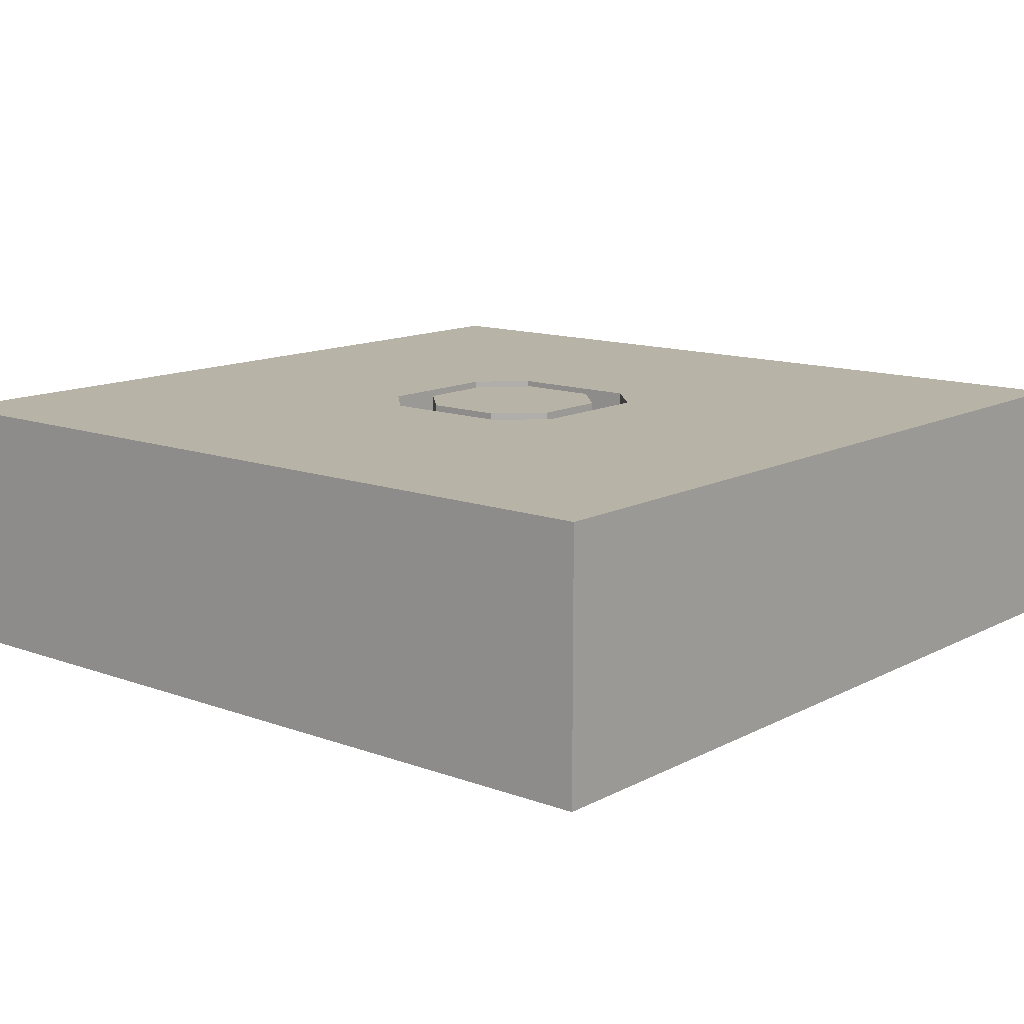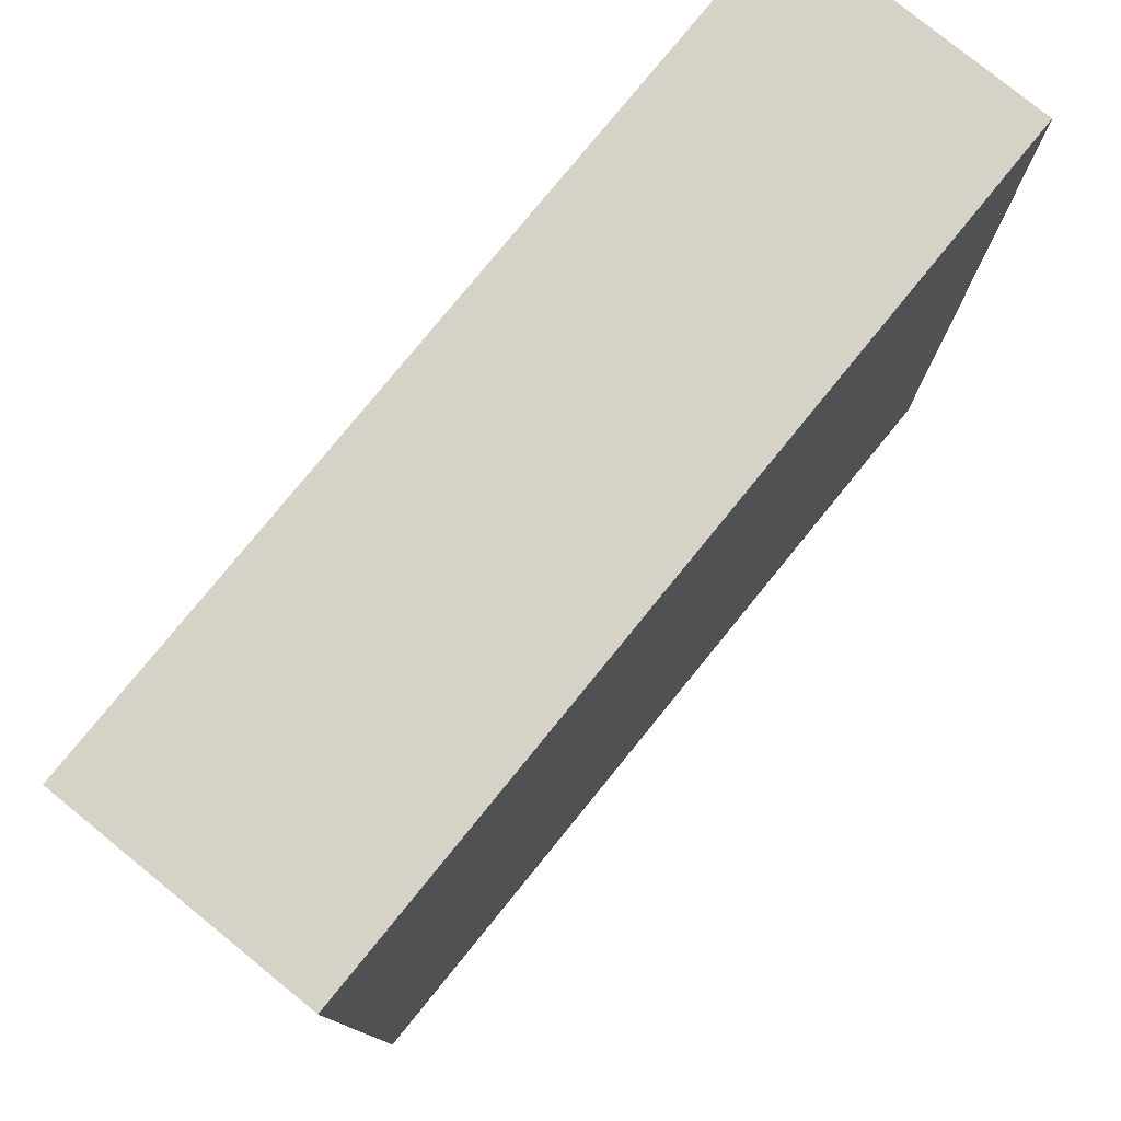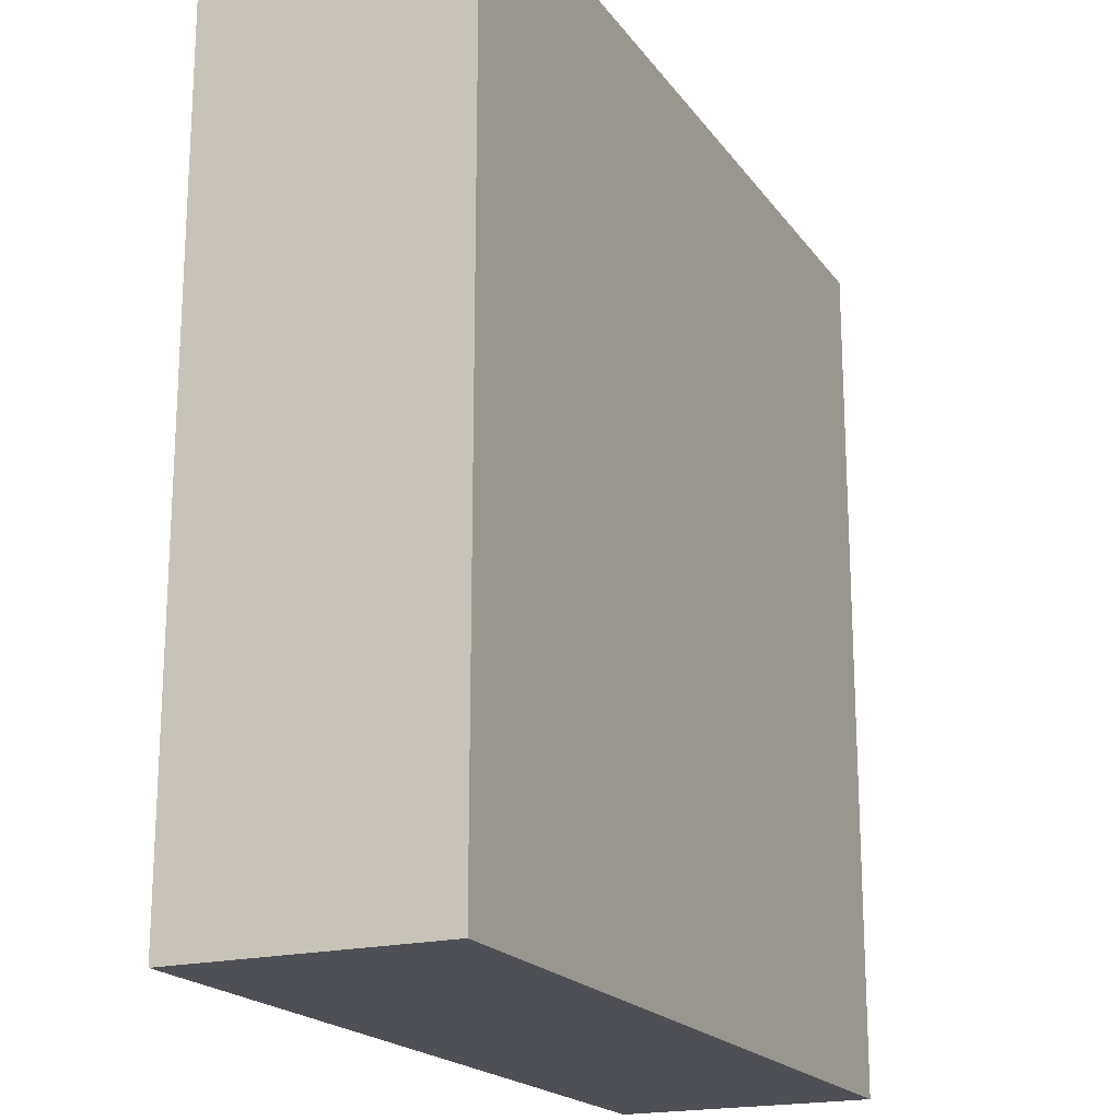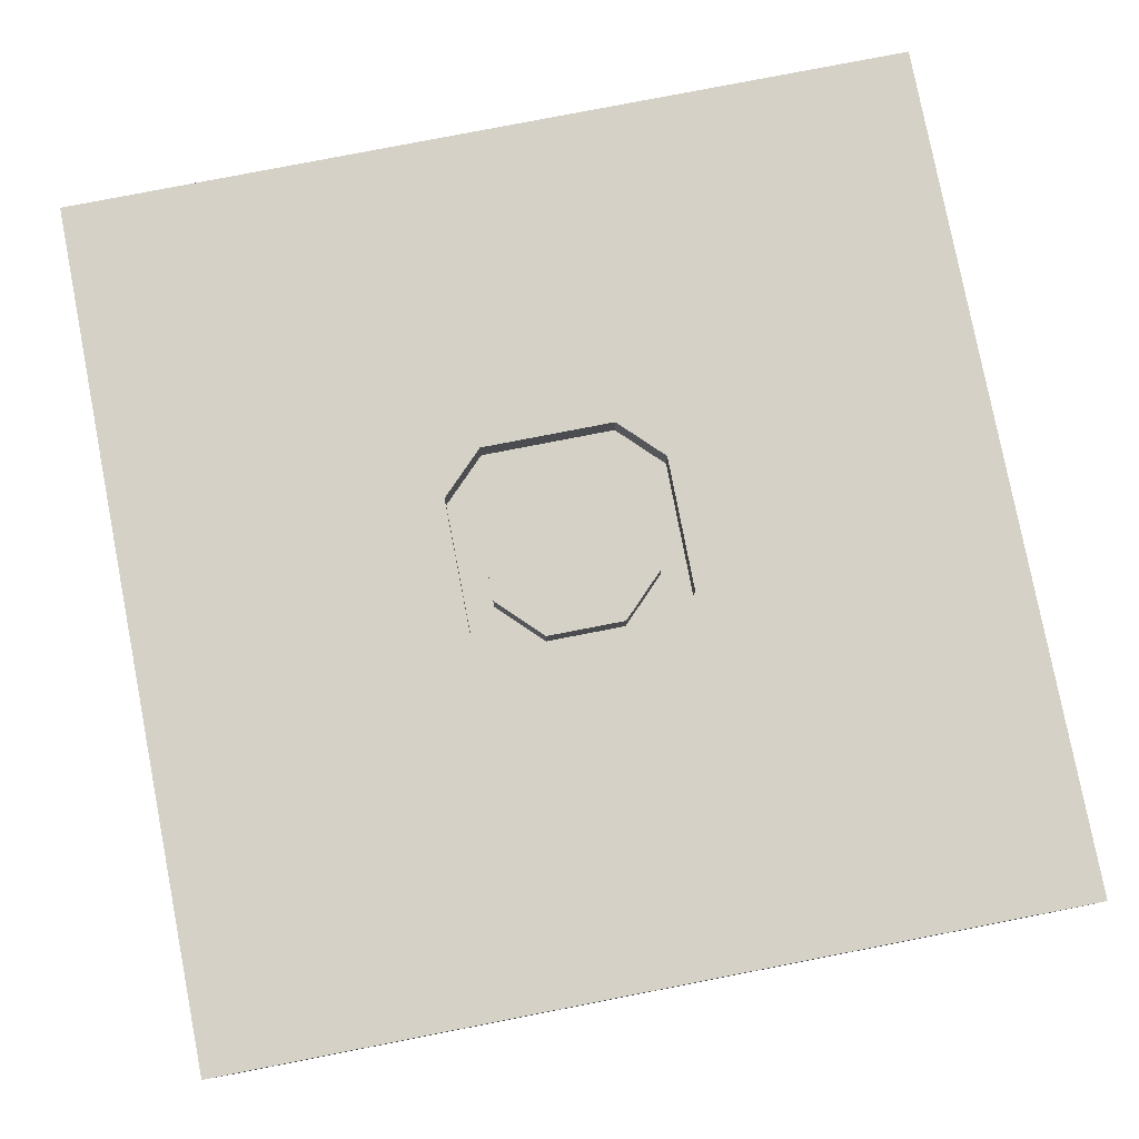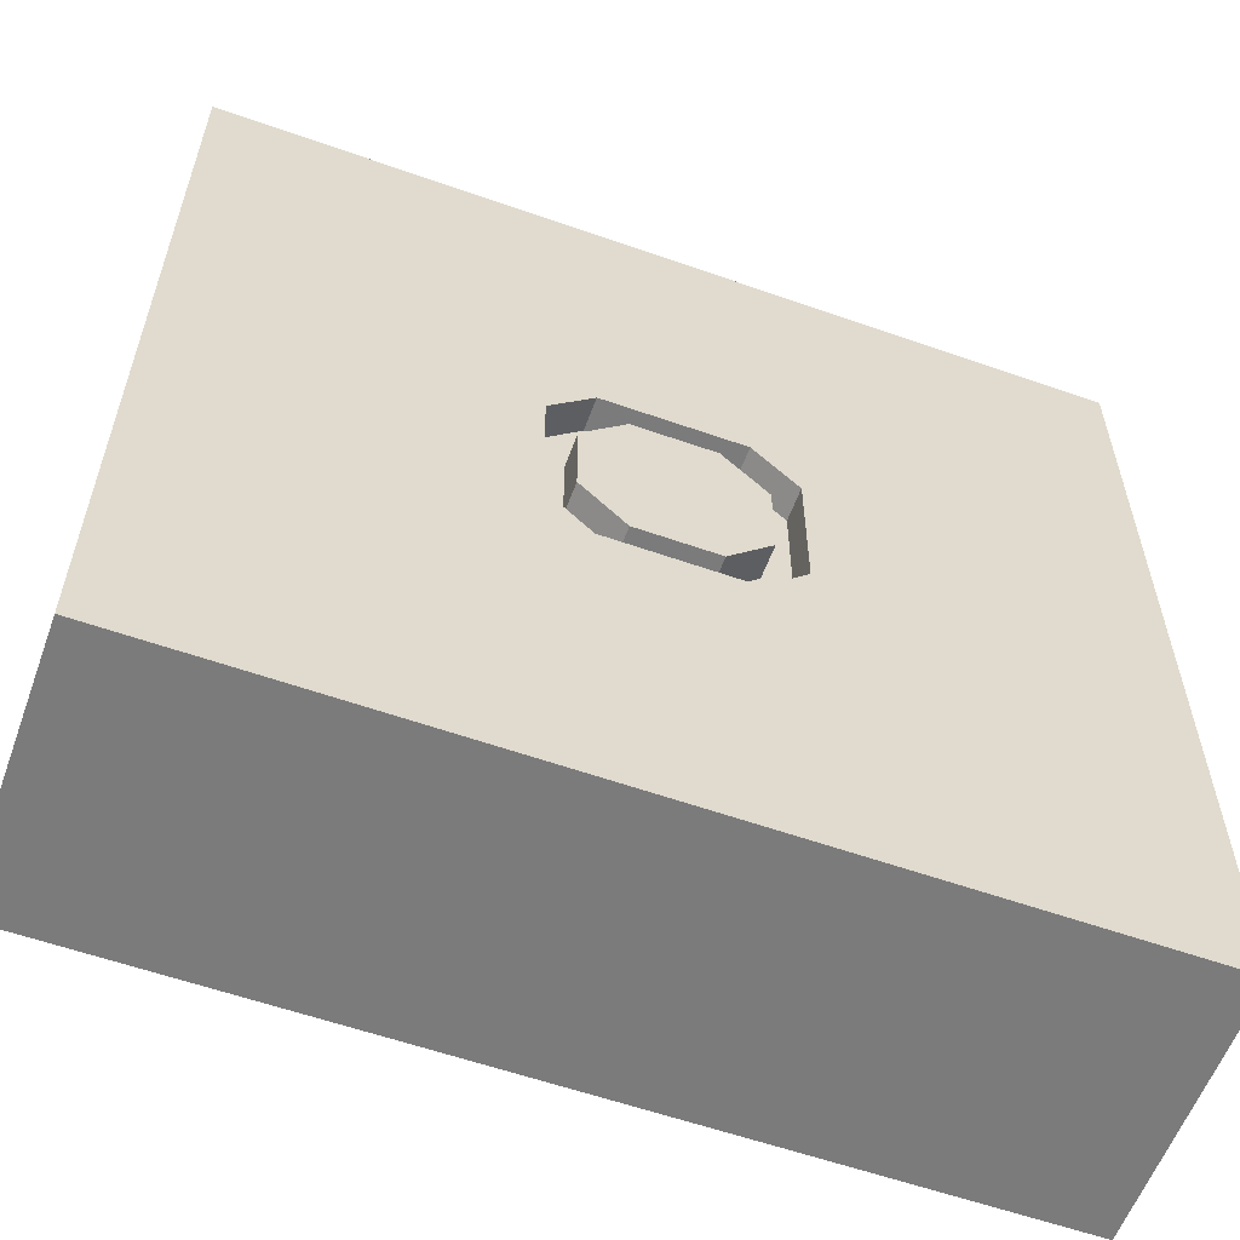
<metadata>
{"format":"obj","ext":"obj","renderer":"f3d","projection":"perspective","resolution":1024,"background":"white","views":[{"elev":12.8,"azim":130.1,"up":"+Z"},{"elev":78.4,"azim":129.1,"up":"+Y"},{"elev":-19.3,"azim":114.8,"up":"+Y"},{"elev":79.4,"azim":169.0,"up":"+Z"},{"elev":-58.5,"azim":-20.0,"up":"+Y"}]}
</metadata>
<code>
v 41.73 -24.84 60
v 44.6 1.503 60
v 82.06 -15.69 60
v -100 86.31 18.23
v -51.15 55.46 60
v 100 -100 35.5
v 100 -32.48 23.27
v 81.01 -100 44.56
v -34.89 39.57 60
v 69.46 -100 0
v 79.75 -82.1 60
v -44.22 75.94 60
v -100 71.55 60
v -76.17 -100 60
v -48.2 -79.85 60
v 57.72 -100 40.76
v 4.955 -100 60
v -58.93 -100 16.11
v -2.206 -60.66 0
v -100 79.67 0
v -54.86 100 41.64
v -100 17.05 41.05
v 59.74 14.9 0
v -100 38.72 41.15
v 28.47 100 39.61
v -26.56 -46.66 60
v -100 59.59 40.23
v 100 -100 17.82
v 23.83 24.96 0
v -81.14 81.15 60
v 0.3991 -100 0
v 43.4 -62.92 60
v 79.45 -3.576 0
v 63.59 37.59 0
v -60.02 100 20.38
v 81.27 51.12 0
v -22.37 -53.5 0
v 46.07 -52.25 0
v -100 -38.63 20.1
v 100 72.52 0
v -100 46.76 19.69
v 100 -4.396 41.67
v -26.95 82.93 60
v 100 48.59 60
v 34.11 -75.25 0
v 100 -50.52 28.54
v 100 4.562 0
v 100 13.82 29.96
v -44.95 -100 0
v 80.94 22.31 0
v -7.621 -77.05 60
v 100 -74.05 0
v 100 49.52 30.06
v -73.11 -10.41 0
v 100 -20.98 60
v -1.879 -50.35 60
v -23.55 -100 39.91
v -100 57.11 0
v -35.93 -100 60
v 22.67 52.79 60
v 81.77 -77.75 0
v 16.64 -100 20.96
v -3.475 -38.91 0
v 46.18 -100 18.66
v -81.03 -100 19.28
v 58.67 81.45 60
v -100 -83.63 17.58
v -24.65 74.17 0
v -100 100 31.01
v 35.93 -23.87 0
v -28.27 -1.71 0
v 100 -70.9 20.19
v -9.178 100 0
v -83.75 -33.91 60
v -100 -23.21 0
v 11.93 -22.03 0
v 64.57 -28.45 60
v -38.4 100 0
v 48.13 -100 0
v 20.65 -49.68 0
v -77.64 74.99 0
v 100 -20.54 0
v -15.58 49.91 60
v 73.33 66.33 60
v -84.13 -100 41.62
v -40.4 100 23.37
v -100 -16.41 60
v -100 -29.04 40.38
v -78.66 -55.71 60
v -18.92 -79.67 0
v 100 51.19 0
v -100 -14.42 19.99
v 18.31 77.4 60
v -62.03 -74.96 0
v -100 9.104 19.75
v -9.297 100 39.18
v -63.74 69.78 60
v 100 25.28 60
v -63.62 16.52 60
v 15.56 25.83 52.5
v 40 6.574 0
v 25.56 15.83 52.5
v 58.8 -35.06 0
v 15.5 49.75 0
v 15.56 25.83 60
v -52.63 70.11 0
v 25.56 -15.83 52.5
v 40.77 39.61 0
v 25.56 -15.83 60
v 34.2 100 19.81
v 15.56 -25.83 52.5
v 15.56 -25.83 60
v -15.56 -25.83 52.5
v -15.56 -25.83 60
v 7.372 100 21.06
v -25.56 15.83 52.5
v 100 -23.12 40.59
v -25.56 -15.83 52.5
v 32.99 -78.15 60
v -25.56 -15.83 60
v 100 82.99 39.81
v -19.12 9.32 52.5
v 62.55 -64.58 60
v -19.12 9.32 60
v 16.44 -100 42.62
v -19.12 -9.32 52.5
v 100 63.93 43.1
v -25.56 15.83 60
v -83.34 100 0
v 24.86 -100 60
v 25.56 15.83 60
v 82.69 6.114 60
v -71.15 100 60
v -9.12 19.32 60
v 9.12 -19.32 52.5
v 100 14.76 13.5
v 68.18 -47.52 60
v 19.12 9.32 60
v -79.04 100 39.74
v 9.12 19.32 60
v 68.79 100 60
v -81.76 3.47 60
v -100 29.86 0
v 9.12 19.32 52.5
v 75.12 -55.4 0
v -43.11 2.17 60
v -9.12 19.32 52.5
v 100 85.29 17.11
v 19.12 9.32 52.5
v 84.88 -40.44 60
v 19.12 -9.32 60
v 79.58 -29.69 0
v -22.51 23.54 0
v 19.12 -9.32 52.5
v 40.61 67.31 60
v 9.62 100 42.67
v -100 -100 30.05
v 9.12 -19.32 60
v -74.63 -17.29 60
v -37.3 -100 21.71
v -9.12 -19.32 60
v -59.54 86.44 60
v -9.12 -19.32 52.5
v 100 33.73 19.04
v -19.12 -9.32 60
v -40.48 -41.64 0
v 100 100 30.63
v 63.03 -6.394 60
v -15.56 25.83 60
v -100 100 60
v -100 -100 60
v 100 -100 60
v -10.56 49.93 0
v 2.368 26.31 0
v 100 -100 0
v 41.13 100 60
v 52.4 100 40.13
v 100 -62.34 42.66
v 100 -47.86 0
v 35.51 -100 38.85
v 69.64 -100 60
v 100 100 0
v -100 -48.87 0
v -100 1.726 0
v 80.91 -61.83 60
v -15.56 25.83 52.5
v 1.787 100 60
v -100 -100 0
v 3.537 74.87 0
v 18.2 100 0
v 100 100 60
v 25.61 -100 0
v -100 100 0
v 48.92 -44.83 60
v 100 13.83 46.8
v -100 28.46 60
v -62.98 -100 36.72
v 55.59 -82.16 60
v -22.97 -100 0
v -79.97 -59.41 0
v -60.87 -42.85 0
v -2.106 -100 39.12
v 12.73 -74.13 60
v -45.2 22.68 60
v 57.23 59.97 0
v -100 81.64 40.4
v 35.38 39.26 60
v -100 -72.41 0
v -100 -70.26 60
v 100 32.79 41.27
v -63.21 100 0
v -43.93 -100 42.79
v 71.22 -89.07 0
v -36.09 45.81 0
v -71.18 -100 0
v -100 8.462 60
v -11.14 -100 19.73
v -100 48.5 60
v -9.588 -16.97 0
v -100 67.77 20.03
v 43.25 100 0
v 18.69 1.178 0
v 100 -83.23 39.95
v -78.15 55.32 60
v -26.81 -84.05 60
v -29.21 62.49 60
v -48.36 -16.48 0
v -77.57 48.41 0
v -57.59 -100 60
v 31.71 71.79 0
v 46.64 22.59 60
v -76.53 18.67 0
v -25.85 -27.69 0
v -60.51 37.71 60
v 100 -42.98 60
v -52.68 -57.95 60
v -18.13 100 60
v 58.27 -11.59 0
v 10.24 -77.84 0
v 82.49 100 17.5
v -58.05 39.31 0
v -49.71 13.59 0
v 87.63 62.32 60
v -27.2 -65.11 60
v -41.77 -67.81 0
v 100 75.51 60
v 24.87 -49.92 60
v 100 -70.24 60
v 100 -8.104 20.21
v -50.7 -17.93 60
v 78.2 100 39.69
v -100 28.12 23.47
v 55.59 41.53 60
v -100 -4.894 40.12
v -6.582 74.58 60
v 100 66.72 20.85
v 55.31 81.69 0
v 100 30.54 0
v 68.69 19.93 60
v -74.7 -79.14 60
v 70.57 100 0
v -62.95 -37.28 60
v 81.89 83.7 60
v 100 0.09143 60
v -81.73 -35.57 0
v -40.38 -34.7 60
v 60.33 59.21 60
v 20.81 100 60
v -30.82 100 41.08
v -42.95 100 60
v 59.52 100 19.67
v -100 -44.05 60
v -81.67 100 17.26
v -14.29 -100 60
v -100 -79.3 39.89
v -62.59 -2.409 60
v 57.55 -74.01 0
v 78.73 42.19 60
v -100 -54.06 40.33
v -82.85 -82.41 0
v 78.46 77.71 0
v 86.03 -100 14.78
v -0.3755 -0.9724 60
v 45.56 -100 60
v -82.09 29.47 60
v -19.35 100 19.33
v -100 -62.32 20.16
v 3.444 49.87 60
v 71.61 -100 24.98
v -4.437 3.149 0
f 2 1 168
f 131 109 2
f 55 264 3
f 206 4 220
f 206 69 4
f 97 224 5
f 199 31 217
f 202 217 62
f 175 10 213
f 9 234 204
f 128 204 146
f 170 30 133
f 181 16 8
f 289 8 16
f 234 9 5
f 10 79 213
f 10 175 282
f 172 11 181
f 32 247 119
f 55 3 150
f 190 73 115
f 180 130 125
f 167 148 182
f 272 74 87
f 141 191 251
f 81 211 106
f 67 287 208
f 147 122 134
f 28 72 223
f 45 192 239
f 264 55 42
f 192 62 31
f 250 262 266
f 13 27 218
f 44 246 243
f 27 13 206
f 176 66 141
f 33 152 238
f 70 38 80
f 35 21 86
f 130 180 284
f 71 153 290
f 221 271 261
f 211 81 129
f 182 261 240
f 94 280 200
f 78 86 286
f 86 78 35
f 212 197 160
f 262 250 159
f 199 90 31
f 133 30 162
f 14 229 260
f 233 63 37
f 151 283 158
f 177 251 271
f 149 154 102
f 204 128 9
f 188 157 67
f 15 59 225
f 203 51 17
f 103 38 70
f 79 45 277
f 82 249 7
f 36 258 50
f 212 160 57
f 83 288 255
f 247 112 56
f 93 155 176
f 17 51 274
f 2 109 1
f 153 71 242
f 235 150 248
f 120 118 128
f 133 162 270
f 4 20 220
f 268 187 93
f 180 16 284
f 155 207 253
f 80 76 70
f 73 68 78
f 29 174 104
f 45 80 38
f 81 20 129
f 19 37 63
f 117 42 55
f 274 225 59
f 156 96 187
f 172 8 6
f 209 279 275
f 170 139 69
f 261 182 281
f 162 12 270
f 131 102 109
f 179 52 145
f 92 88 254
f 183 200 208
f 43 12 226
f 262 159 74
f 55 235 117
f 43 270 12
f 58 20 81
f 77 150 3
f 75 265 183
f 62 192 64
f 140 144 134
f 108 205 34
f 7 117 235
f 9 226 5
f 199 217 160
f 5 224 234
f 40 182 148
f 211 35 78
f 101 29 108
f 288 105 60
f 26 236 244
f 186 147 100
f 248 172 223
f 56 114 26
f 82 33 47
f 214 68 173
f 116 118 122
f 41 220 58
f 87 254 88
f 191 141 263
f 5 12 97
f 268 93 176
f 107 102 154
f 147 134 144
f 58 220 20
f 207 60 105
f 86 21 269
f 209 275 171
f 95 252 143
f 113 163 118
f 179 72 52
f 28 282 175
f 212 57 59
f 238 70 101
f 71 290 219
f 154 149 151
f 155 60 207
f 126 118 163
f 6 28 223
f 47 50 258
f 142 285 216
f 102 100 144
f 188 65 157
f 113 111 163
f 224 285 234
f 154 135 107
f 128 116 169
f 90 19 239
f 54 242 227
f 194 77 1
f 58 228 143
f 256 40 148
f 193 129 20
f 111 107 135
f 113 114 111
f 25 156 268
f 47 258 136
f 50 47 33
f 155 253 267
f 93 255 288
f 186 169 116
f 100 105 186
f 218 196 285
f 31 62 217
f 35 139 21
f 51 56 244
f 69 206 170
f 251 177 141
f 105 100 131
f 159 276 142
f 264 98 132
f 180 125 62
f 161 165 163
f 124 134 122
f 123 194 32
f 32 194 247
f 48 195 42
f 39 287 279
f 109 107 112
f 47 136 249
f 287 67 275
f 174 153 173
f 168 1 77
f 214 242 241
f 184 75 92
f 180 62 64
f 72 28 52
f 18 49 160
f 225 244 15
f 126 163 165
f 205 281 36
f 274 57 202
f 264 195 98
f 199 160 49
f 44 98 210
f 84 243 263
f 146 204 99
f 245 90 49
f 91 53 164
f 99 234 285
f 64 10 289
f 138 151 149
f 161 158 283
f 73 189 68
f 223 178 248
f 41 252 24
f 149 144 138
f 231 2 259
f 106 228 81
f 101 222 29
f 179 145 152
f 140 138 144
f 276 250 146
f 252 22 24
f 68 189 173
f 3 132 168
f 101 70 222
f 111 112 107
f 250 266 120
f 169 186 105
f 48 249 136
f 199 49 90
f 241 232 228
f 213 61 175
f 247 56 203
f 114 120 266
f 165 124 126
f 221 230 190
f 208 200 280
f 71 219 233
f 116 128 118
f 157 65 85
f 143 41 58
f 53 91 256
f 112 111 114
f 239 19 80
f 154 151 135
f 243 84 278
f 266 26 114
f 176 141 177
f 15 260 229
f 128 169 9
f 59 57 274
f 104 108 29
f 135 163 111
f 171 85 14
f 143 184 95
f 214 173 153
f 118 120 113
f 72 46 178
f 149 102 144
f 186 116 147
f 107 109 102
f 209 89 272
f 236 89 260
f 31 239 192
f 46 179 7
f 185 123 11
f 144 100 147
f 33 82 152
f 146 99 276
f 175 52 28
f 63 80 19
f 26 244 56
f 125 17 202
f 174 29 222
f 42 117 249
f 130 203 17
f 59 229 212
f 236 260 15
f 18 65 215
f 34 23 108
f 78 106 211
f 50 23 34
f 112 247 1
f 70 238 103
f 120 146 250
f 201 265 54
f 246 263 243
f 262 74 89
f 237 269 270
f 97 12 162
f 151 138 283
f 225 274 51
f 134 124 283
f 165 161 283
f 108 104 230
f 201 227 166
f 114 113 120
f 140 134 138
f 265 75 54
f 272 89 74
f 181 8 172
f 253 231 259
f 39 183 287
f 243 278 44
f 183 208 287
f 129 273 211
f 38 277 45
f 59 15 229
f 136 164 48
f 265 201 200
f 270 43 237
f 157 85 171
f 273 35 211
f 202 62 125
f 217 202 57
f 163 135 161
f 28 6 282
f 101 108 23
f 44 210 53
f 227 242 71
f 196 216 285
f 137 77 194
f 190 115 110
f 60 93 288
f 55 150 235
f 91 36 40
f 11 198 181
f 195 264 42
f 222 290 174
f 226 255 43
f 102 131 100
f 236 15 244
f 110 177 271
f 276 159 250
f 96 115 286
f 283 138 134
f 192 45 79
f 257 281 205
f 235 248 178
f 105 288 169
f 122 147 116
f 152 103 238
f 128 146 120
f 110 115 25
f 205 230 257
f 181 198 284
f 198 11 123
f 184 92 95
f 57 160 217
f 208 280 188
f 74 159 87
f 122 126 124
f 17 125 130
f 158 161 135
f 195 48 210
f 78 286 73
f 106 78 68
f 89 236 262
f 7 235 46
f 225 51 244
f 97 162 30
f 166 245 201
f 79 64 192
f 226 9 83
f 153 174 290
f 156 25 115
f 90 37 19
f 96 156 115
f 203 130 119
f 268 176 25
f 79 10 64
f 66 176 155
f 99 285 142
f 12 5 226
f 50 33 23
f 58 81 228
f 197 85 65
f 215 49 18
f 85 197 14
f 106 68 214
f 228 106 241
f 24 27 41
f 240 271 251
f 38 103 145
f 76 222 70
f 159 142 87
f 40 281 182
f 87 216 254
f 99 142 276
f 126 122 118
f 86 269 286
f 95 254 22
f 60 155 93
f 93 187 255
f 143 228 232
f 108 230 205
f 117 7 249
f 231 253 207
f 73 286 115
f 188 215 65
f 96 286 269
f 197 65 18
f 137 185 150
f 284 119 130
f 281 257 261
f 101 23 238
f 257 230 221
f 73 190 189
f 82 7 179
f 184 232 54
f 94 200 201
f 54 232 242
f 2 231 131
f 173 104 174
f 48 42 249
f 187 268 156
f 41 143 252
f 37 90 245
f 245 94 201
f 157 171 275
f 219 76 63
f 26 266 236
f 80 63 76
f 259 132 98
f 222 76 290
f 123 185 137
f 178 46 235
f 168 259 2
f 187 237 255
f 282 289 10
f 258 164 136
f 277 213 79
f 45 239 80
f 251 167 240
f 230 104 189
f 253 259 278
f 182 240 167
f 239 31 90
f 267 84 66
f 165 283 124
f 103 152 145
f 232 241 242
f 20 4 193
f 127 121 246
f 214 241 106
f 129 193 273
f 184 143 232
f 246 121 191
f 63 233 219
f 242 214 153
f 98 44 278
f 82 179 152
f 98 278 259
f 233 227 71
f 281 40 36
f 34 205 36
f 13 224 30
f 280 94 215
f 170 133 139
f 44 53 127
f 227 201 54
f 233 166 227
f 270 269 21
f 14 197 229
f 191 263 246
f 110 25 177
f 148 167 121
f 51 203 56
f 114 56 112
f 185 11 248
f 259 168 132
f 53 256 127
f 77 3 168
f 109 112 1
f 194 1 247
f 13 218 224
f 66 155 267
f 210 48 164
f 137 194 123
f 287 275 279
f 157 275 67
f 289 6 8
f 188 67 208
f 215 188 280
f 84 263 66
f 34 36 50
f 216 87 142
f 22 254 216
f 170 206 13
f 47 249 82
f 226 83 255
f 169 288 83
f 69 273 193
f 254 95 92
f 49 94 245
f 220 27 206
f 95 22 252
f 40 256 91
f 210 164 53
f 92 75 39
f 87 88 272
f 141 66 263
f 91 258 36
f 183 39 75
f 272 279 209
f 267 253 278
f 88 92 39
f 171 260 209
f 200 183 265
f 209 260 89
f 221 261 257
f 189 190 230
f 238 23 33
f 6 223 172
f 272 88 279
f 234 99 204
f 38 145 277
f 148 121 256
f 191 121 167
f 69 139 273
f 248 150 185
f 150 77 137
f 3 264 132
f 203 119 247
f 210 98 195
f 178 223 72
f 184 54 75
f 266 262 236
f 237 96 269
f 170 13 30
f 190 110 221
f 97 30 224
f 271 221 110
f 197 18 160
f 35 273 139
f 52 175 61
f 171 14 260
f 61 277 145
f 220 41 27
f 39 279 88
f 289 282 6
f 119 284 198
f 181 284 16
f 277 61 213
f 44 127 246
f 61 145 52
f 240 261 271
f 127 256 121
f 167 251 191
f 237 187 96
f 91 164 258
f 83 9 169
f 37 245 166
f 43 255 237
f 196 24 22
f 37 166 233
f 274 202 17
f 32 119 198
f 267 278 84
f 215 94 49
f 219 290 76
f 231 207 131
f 131 207 105
f 69 193 4
f 216 196 22
f 177 25 176
f 218 24 196
f 270 21 133
f 158 135 151
f 133 21 139
f 64 289 16
f 180 64 16
f 212 229 197
f 32 198 123
f 285 224 218
f 72 179 46
f 172 248 11
f 24 218 27
f 104 173 189

</code>
